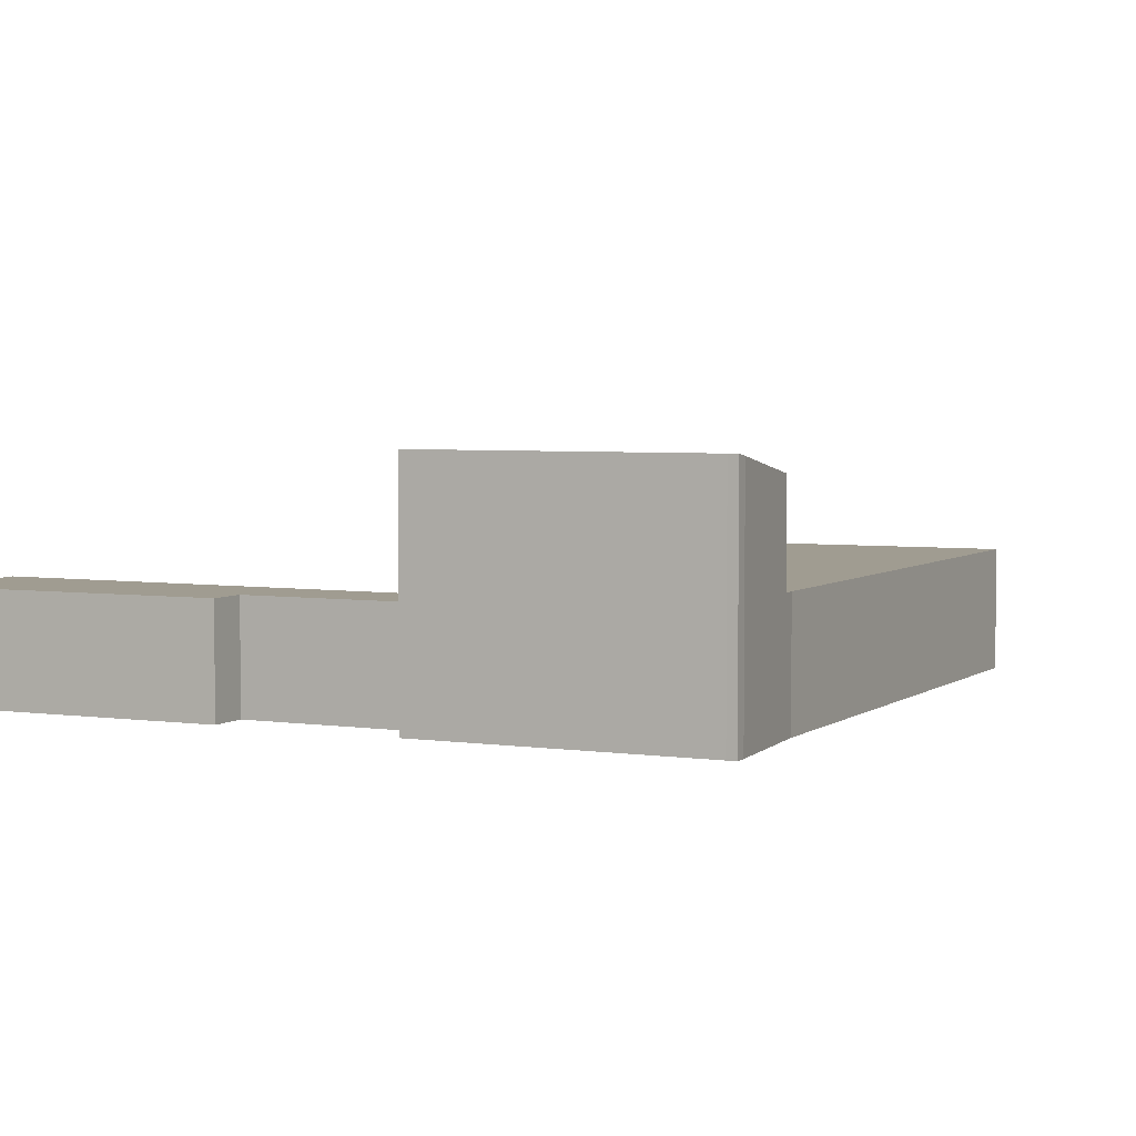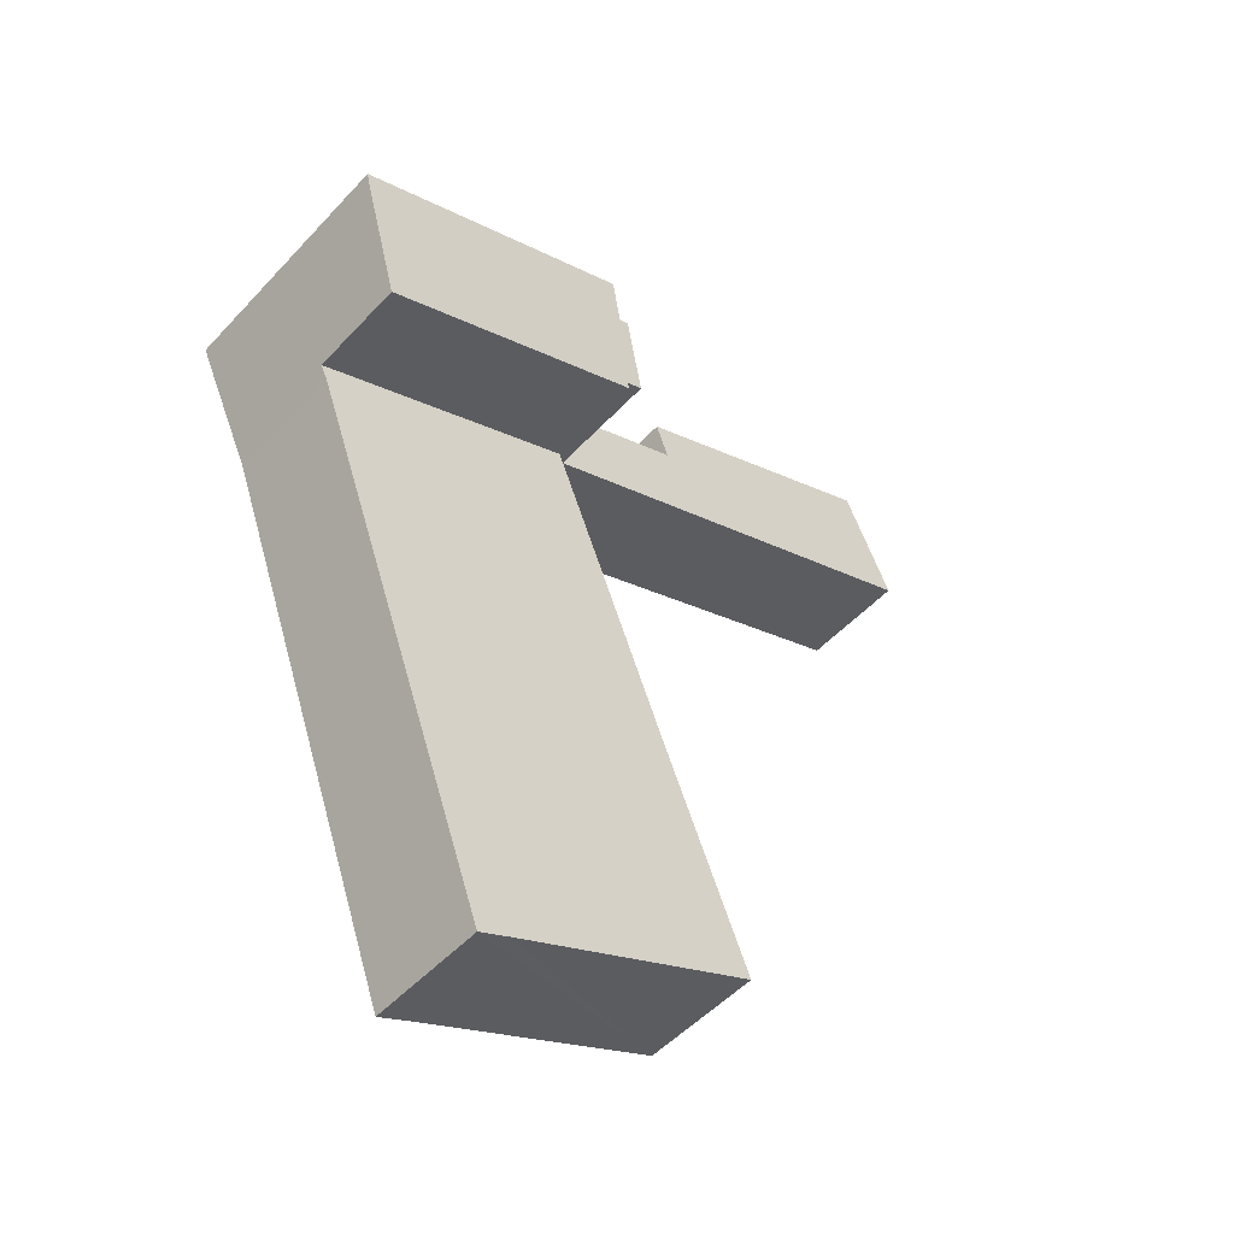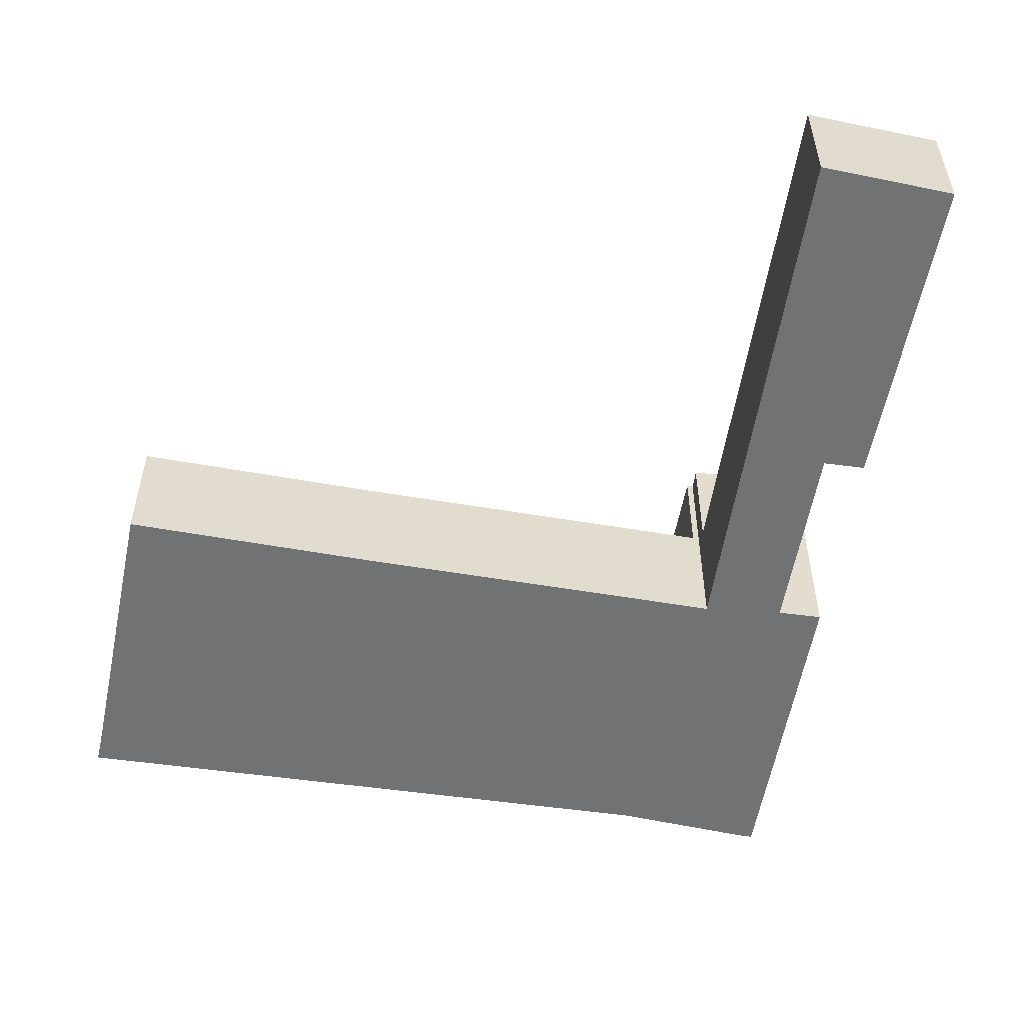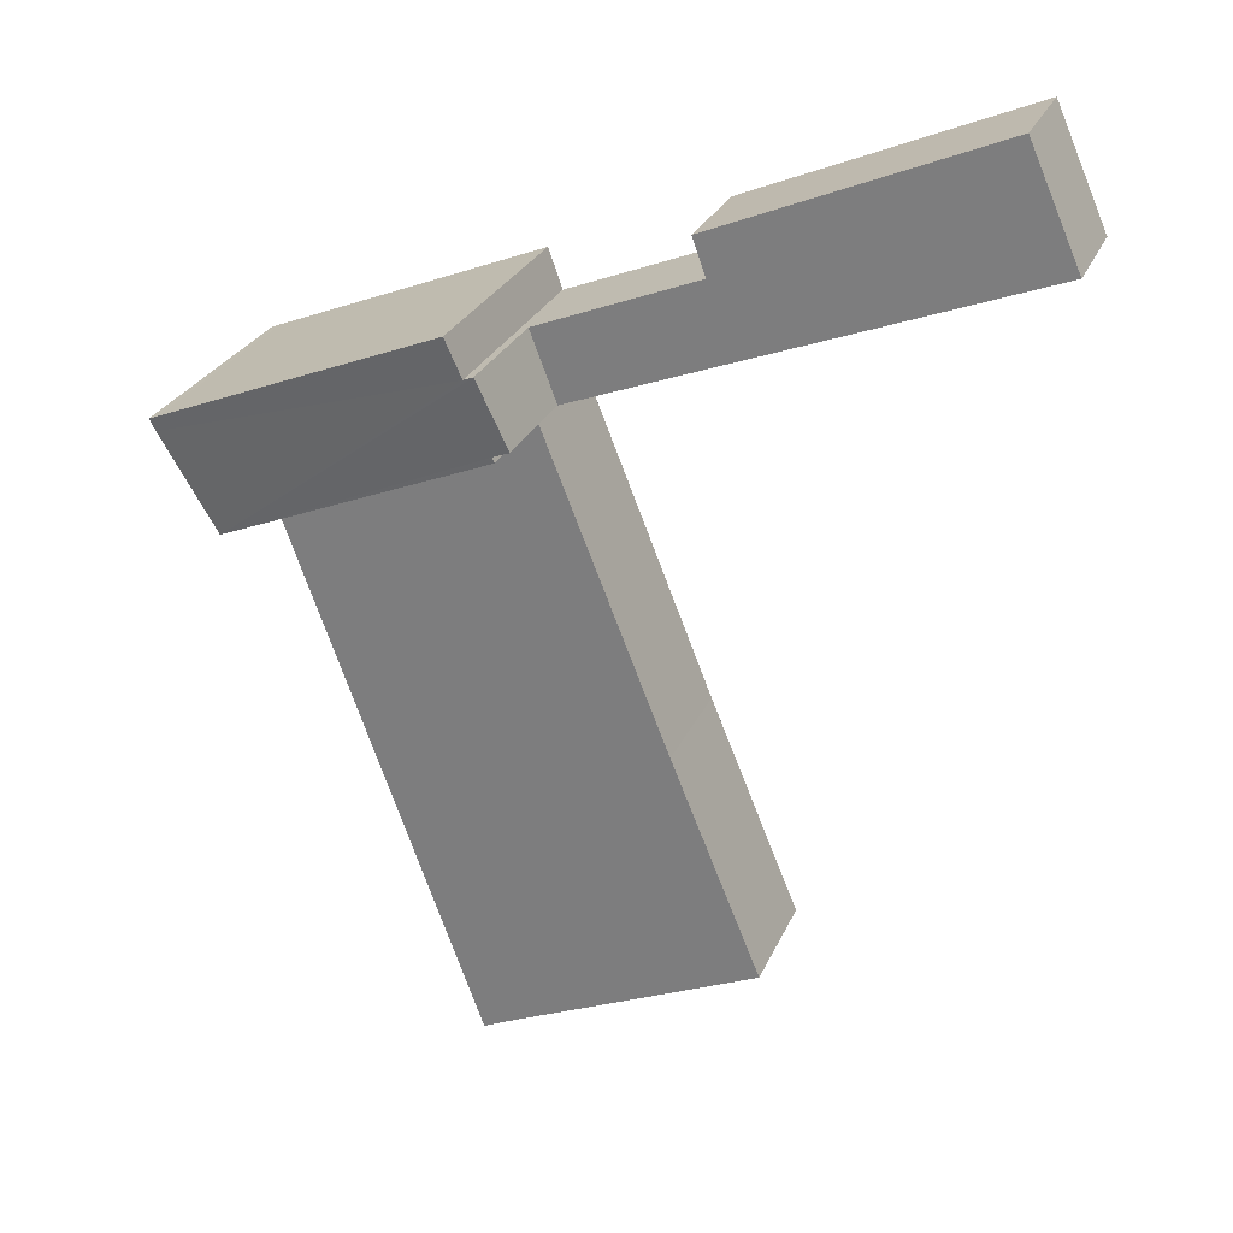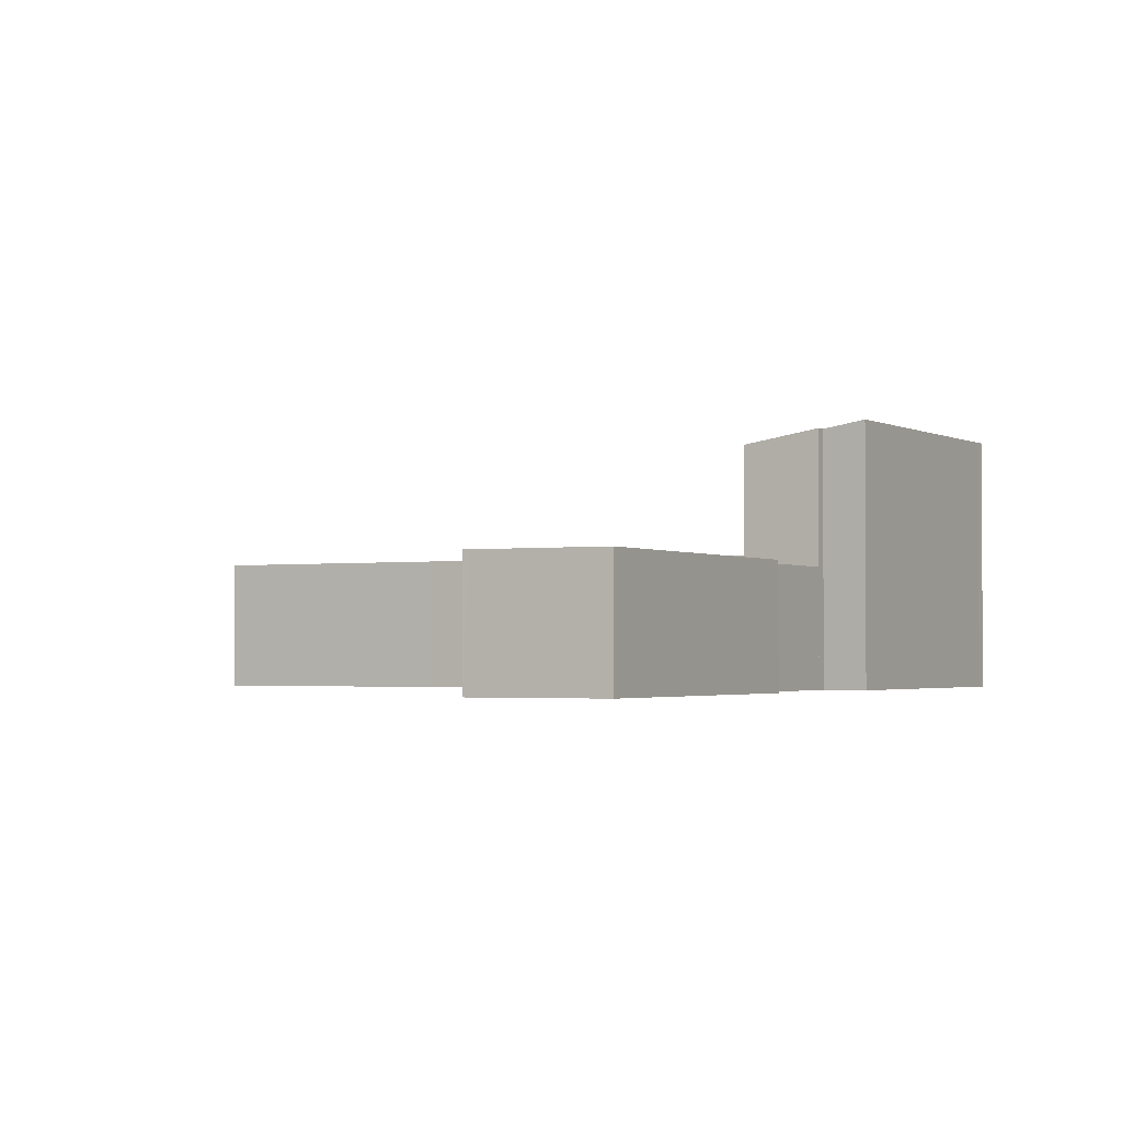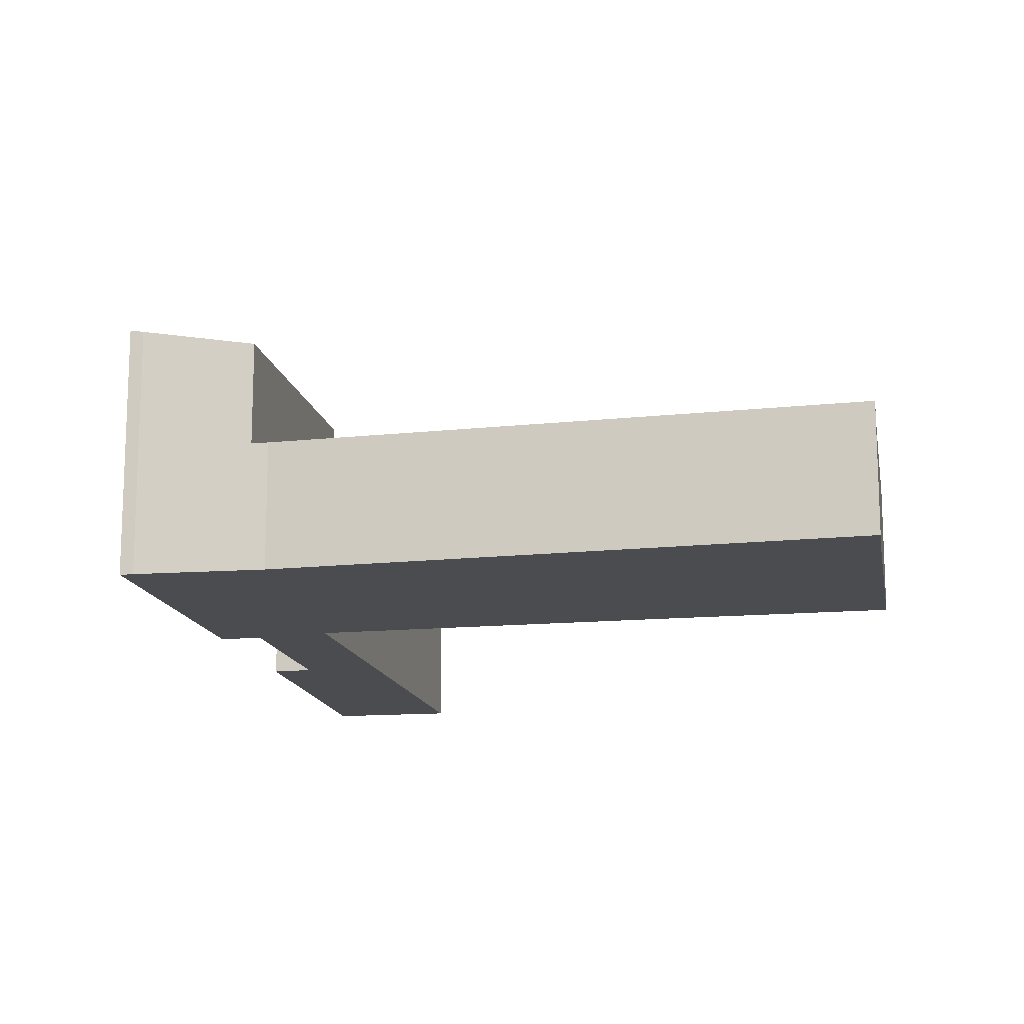
<metadata>
{"format":"obj","ext":"obj","renderer":"f3d","projection":"perspective","resolution":1024,"background":"white","views":[{"elev":4.4,"azim":46.7,"up":"+Y"},{"elev":-50.4,"azim":139.2,"up":"+Z"},{"elev":-55.6,"azim":-78.3,"up":"+Y"},{"elev":26.6,"azim":-160.3,"up":"+Z"},{"elev":-2.1,"azim":-39.2,"up":"+Y"},{"elev":-14.9,"azim":123.2,"up":"+Y"}]}
</metadata>
<code>
v  11.49 5.681 -2.445
v  11.25 5.392 -4.267
v  10.85 5.391 -4.117
v  17.64 5.369 -7.017
v  11.73 5.681 -2.538
v  18.76 5.801 -4.593
v  12.06 5.844 -1.594
v  18.65 5.853 -4.21
v  18.87 5.853 -4.294
v  11.2 5.369 -4.401
v  12.06 9.76e-17 -1.594
v  18.65 2.578e-16 -4.21
v  18.87 2.629e-16 -4.294
v  11.49 1.497e-16 -2.445
v  11.73 1.554e-16 -2.538
v  18.76 2.812e-16 -4.593
v  17.64 4.297e-16 -7.017
v  11.2 2.695e-16 -4.401
v  11.25 2.613e-16 -4.267
v  10.85 2.521e-16 -4.117
v  0.055 2.668 0.122
v  5.425 2.668 -2.058
v  0 2.668 1.634e-16
v  1.229 2.668 2.76
v  7.922 2.668 -0.015
v  7.603 2.668 -0.908
v  10.85 2.668 -4.117
v  11.49 2.668 -2.445
v  7.922 9.185e-19 -0.015
v  7.603 5.56e-17 -0.908
v  5.425 1.26e-16 -2.058
v  0 0 0
v  1.229 -1.69e-16 2.76
v  0.055 -7.47e-18 0.122
v  17.64 2.978 -7.017
v  8.159 2.978 -12.02
v  11.2 2.978 -4.401
v  17.48 2.978 -7.377
v  12.78 2.978 -20.27
v  12 2.978 -19.92
v  5.974 2.978 -17.32
v  5.974 1.061e-15 -17.32
v  8.159 7.357e-16 -12.02
v  17.48 4.517e-16 -7.377
v  12.78 1.241e-15 -20.27
v  12 1.219e-15 -19.92
g defaultobject
f 1 2 3
f 2 1 4
f 4 1 5
f 4 5 6
f 6 5 7
f 6 7 8
f 6 8 9
f 4 10 2
f 11 8 7
f 8 11 12
f 8 12 9
f 9 12 13
f 14 5 1
f 5 14 15
f 13 6 9
f 6 13 16
f 16 4 6
f 4 16 17
f 17 10 4
f 10 17 18
f 19 3 2
f 3 19 20
f 10 19 2
f 19 10 18
f 3 14 1
f 14 3 20
f 5 11 7
f 11 5 15
f 14 19 15
f 19 14 20
f 12 16 13
f 16 12 17
f 17 12 11
f 17 11 19
f 17 19 18
f 19 11 15
f 21 22 23
f 22 21 24
f 22 24 25
f 22 25 26
f 26 27 22
f 27 26 28
f 29 26 25
f 26 29 30
f 14 27 28
f 27 14 20
f 30 28 26
f 28 30 14
f 20 22 27
f 22 20 31
f 22 31 23
f 23 31 32
f 32 21 23
f 21 32 24
f 24 32 33
f 33 32 34
f 33 25 24
f 25 33 29
f 20 30 31
f 30 20 14
f 31 34 32
f 34 31 33
f 33 31 29
f 29 31 30
f 35 36 37
f 36 35 38
f 36 38 39
f 36 39 40
f 36 40 41
f 42 36 41
f 36 42 43
f 36 43 37
f 37 43 18
f 18 35 37
f 35 18 17
f 17 38 35
f 38 17 44
f 45 38 44
f 45 39 38
f 40 42 41
f 42 40 39
f 42 39 46
f 46 39 45
f 43 17 18
f 17 43 44
f 44 43 45
f 45 43 46
f 46 43 42

</code>
